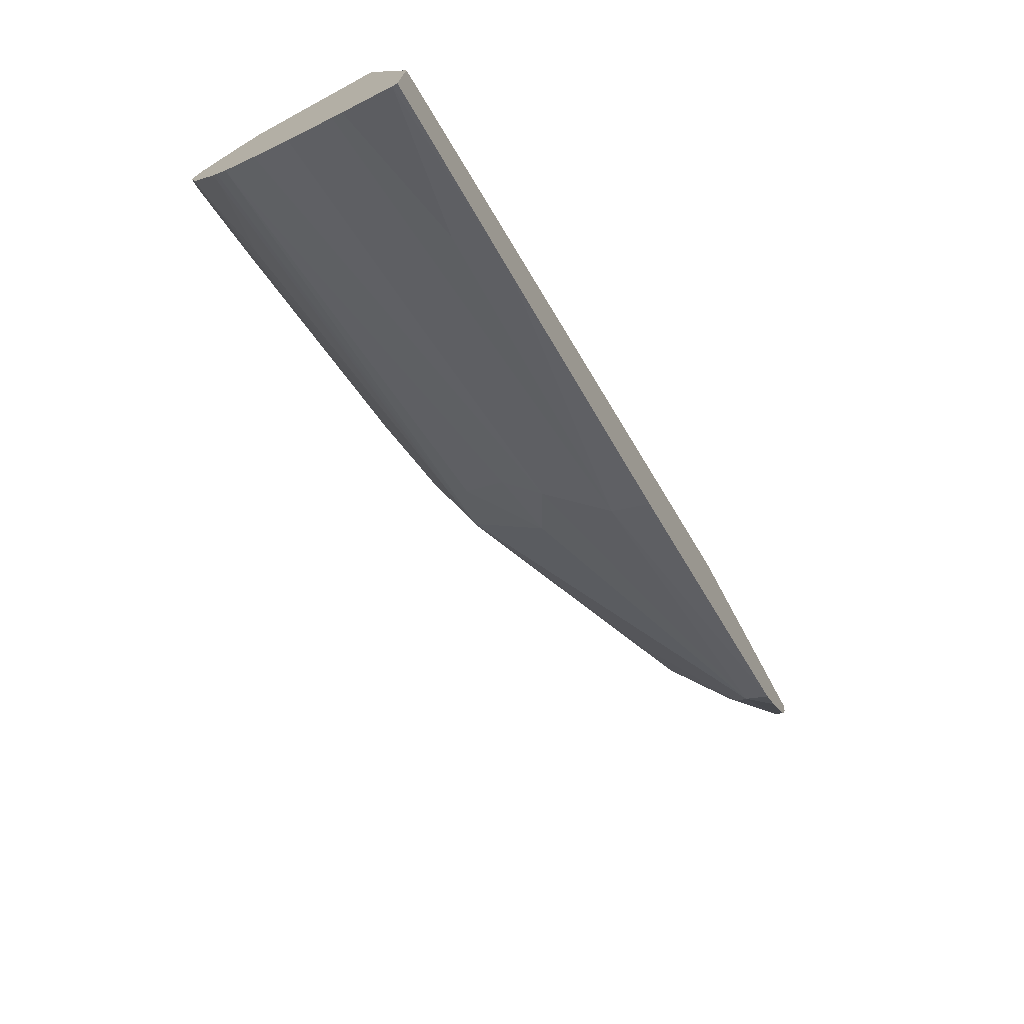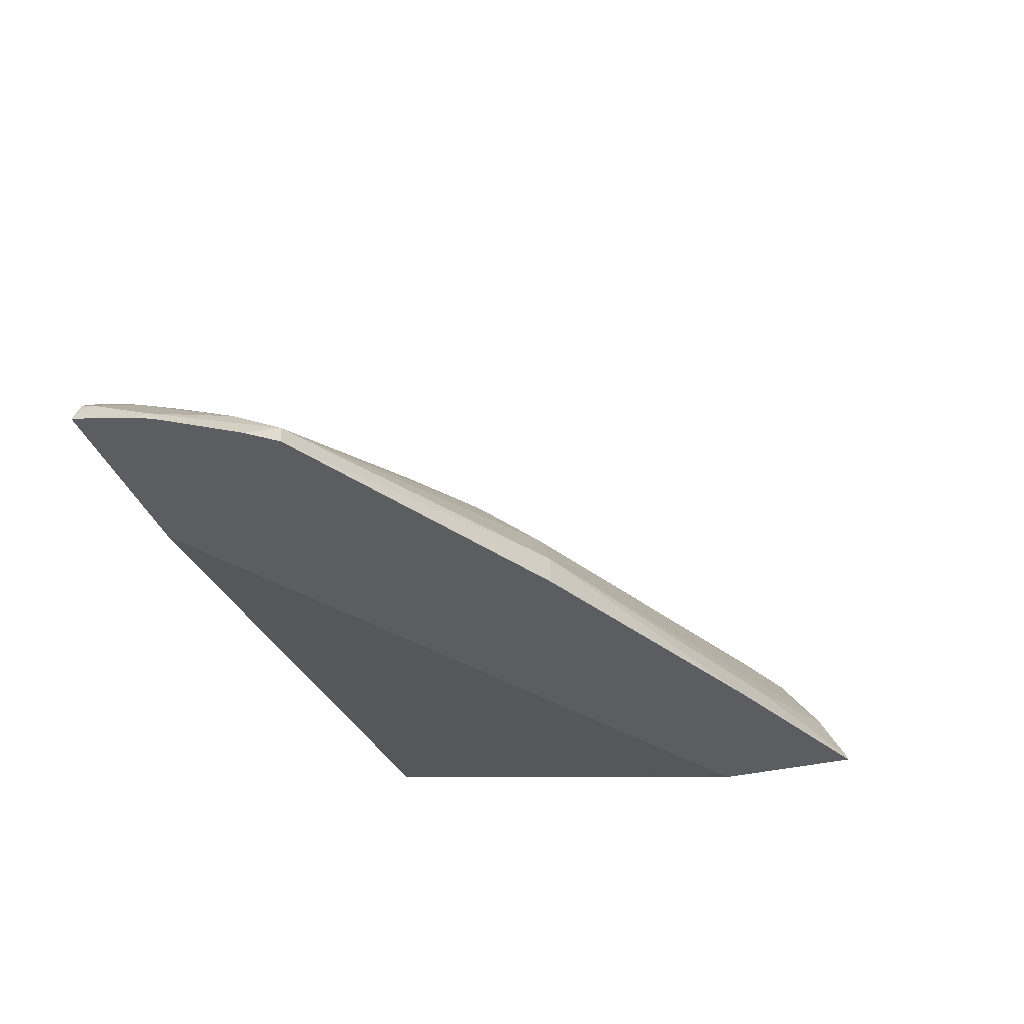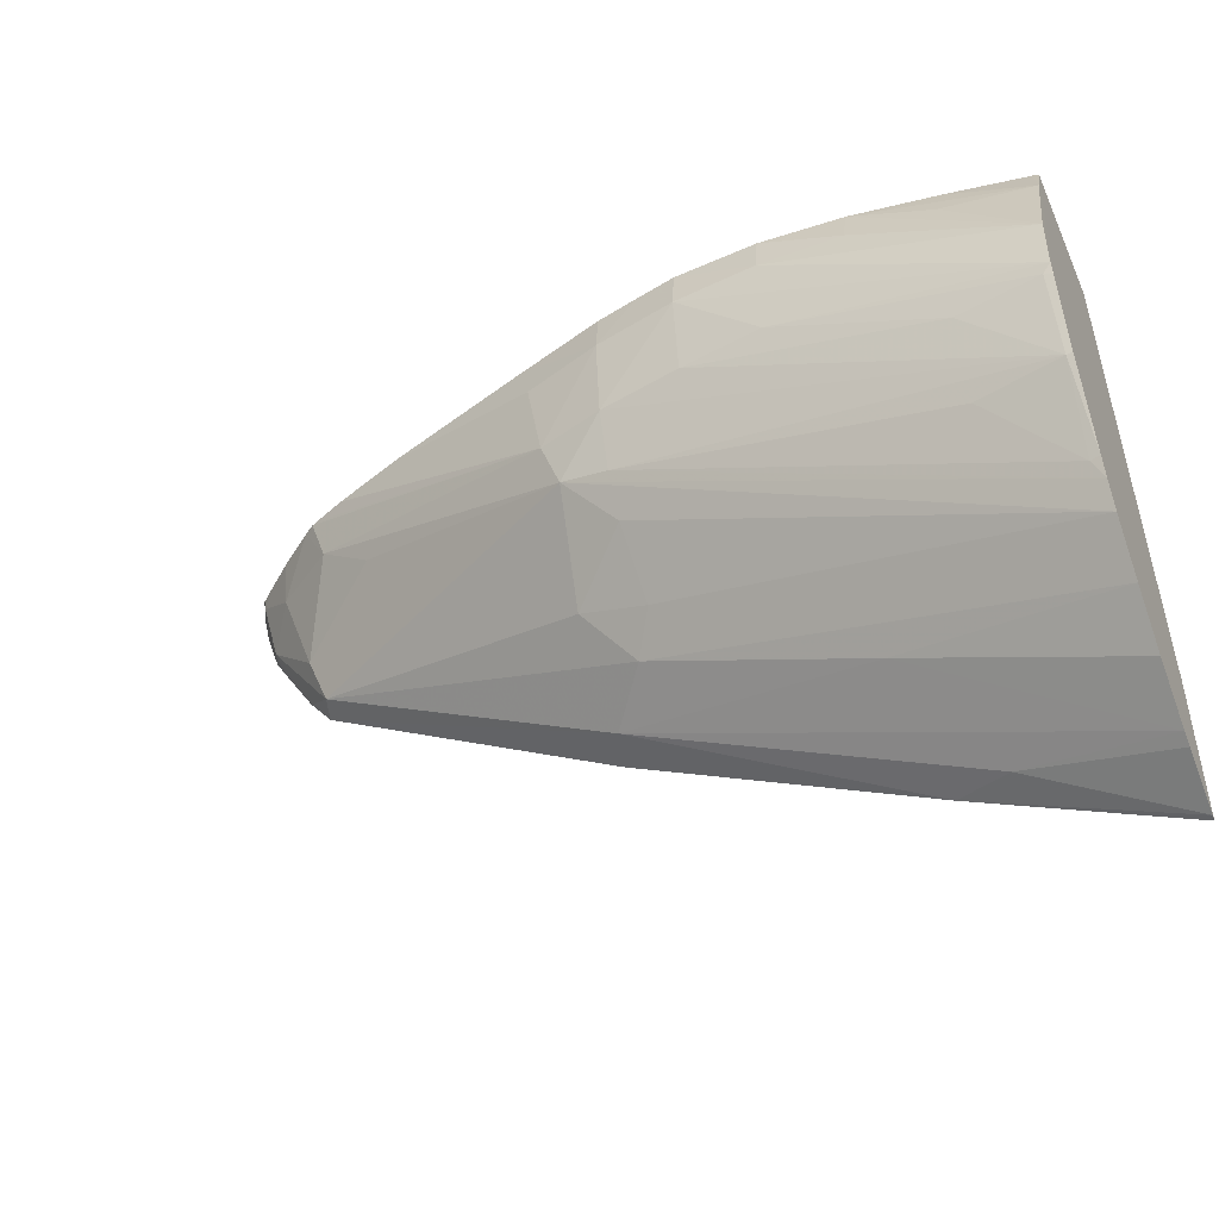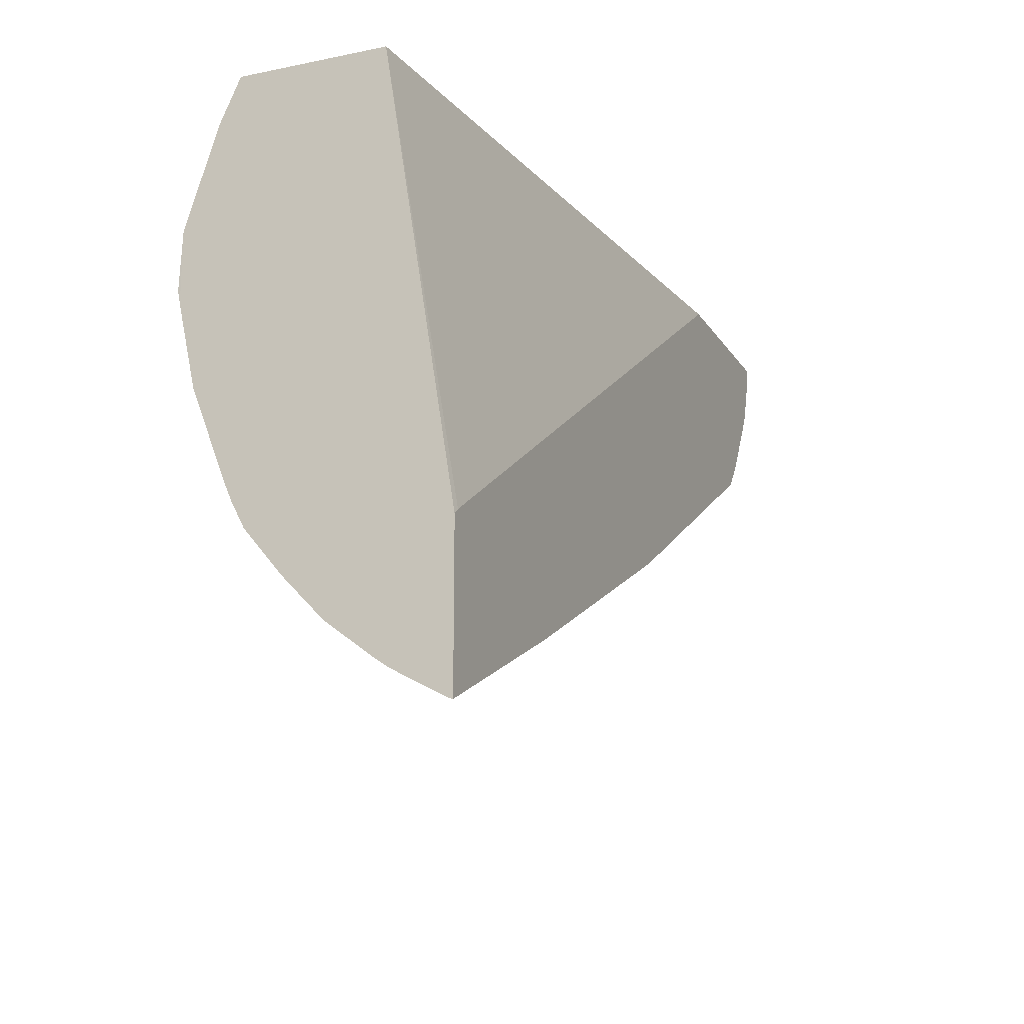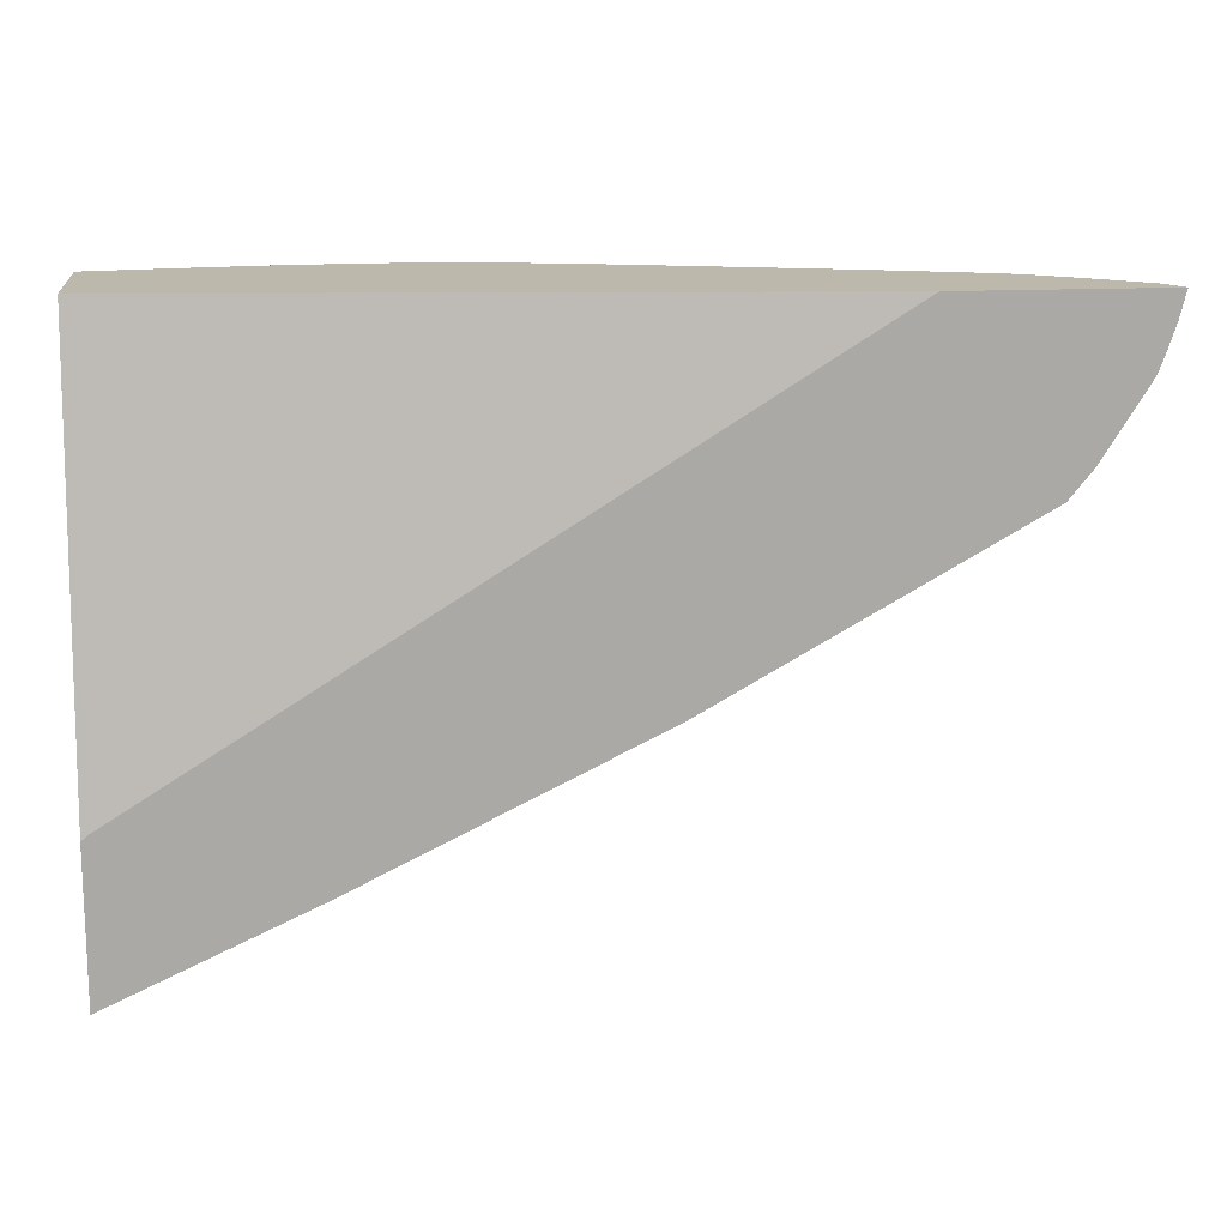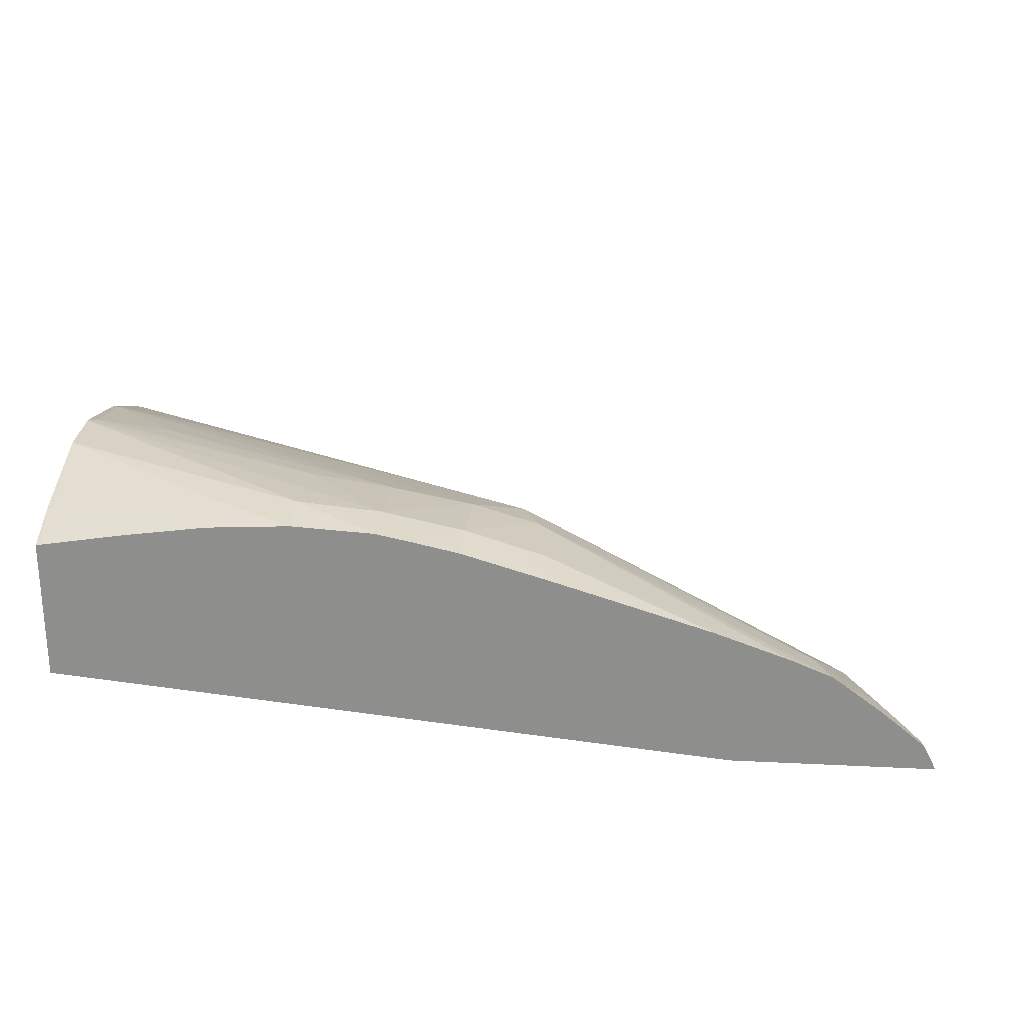
<metadata>
{"format":"obj","ext":"obj","renderer":"f3d","projection":"perspective","resolution":1024,"background":"white","views":[{"elev":-73.8,"azim":-61.6,"up":"+Z"},{"elev":-35.5,"azim":107.8,"up":"+Y"},{"elev":-45.8,"azim":-156.4,"up":"+Z"},{"elev":-16.7,"azim":-67.8,"up":"+Z"},{"elev":14.8,"azim":-6.9,"up":"+Z"},{"elev":24.5,"azim":4.7,"up":"+Y"}]}
</metadata>
<code>
v 0.04248 0.1963 0.05791
v 0.04248 0.1963 0.06001
v 0.04248 0.1964 0.05794
v 0.04524 0.1963 0.05917
v 0.04257 0.1963 0.06008
v 0.04248 0.1973 0.06602
v 0.04248 0.1983 0.06309
v 0.04248 0.1971 0.05833
v 0.04447 0.1967 0.05899
v 0.04918 0.1968 0.06123
v 0.04932 0.1963 0.06116
v 0.05211 0.1963 0.06602
v 0.04248 0.1993 0.06602
v 0.04248 0.2 0.06309
v 0.04248 0.1972 0.05843
v 0.04547 0.1978 0.06022
v 0.04857 0.1976 0.06154
v 0.05357 0.1966 0.06367
v 0.05366 0.1963 0.0636
v 0.05495 0.1963 0.06602
v 0.04256 0.1993 0.06602
v 0.04248 0.1995 0.06543
v 0.04248 0.2 0.06405
v 0.04248 0.2 0.06326
v 0.04248 0.2 0.06311
v 0.04259 0.2 0.06314
v 0.04259 0.2 0.06309
v 0.04248 0.1998 0.06202
v 0.04248 0.1979 0.05894
v 0.04248 0.1985 0.05952
v 0.04923 0.198 0.06231
v 0.04825 0.1981 0.06194
v 0.05378 0.1968 0.06427
v 0.0546 0.1965 0.0651
v 0.05399 0.1963 0.064
v 0.04904 0.199 0.0636
v 0.05485 0.1963 0.06564
v 0.05474 0.1967 0.06587
v 0.05484 0.1965 0.06602
v 0.04369 0.1995 0.06602
v 0.04256 0.1996 0.06543
v 0.04372 0.1997 0.06543
v 0.04487 0.1996 0.06602
v 0.04487 0.1998 0.06543
v 0.04603 0.1998 0.06543
v 0.04719 0.1997 0.06543
v 0.04603 0.1997 0.06427
v 0.04256 0.1997 0.06196
v 0.04372 0.1998 0.06312
v 0.04248 0.1998 0.06196
v 0.04248 0.199 0.06013
v 0.04834 0.1987 0.06284
v 0.05418 0.197 0.06546
v 0.05244 0.1978 0.06481
v 0.05324 0.1976 0.06543
v 0.05471 0.1963 0.06522
v 0.05464 0.1963 0.06503
v 0.05452 0.1963 0.06483
v 0.04834 0.1991 0.06342
v 0.04834 0.1993 0.06427
v 0.04927 0.1991 0.06427
v 0.04248 0.1992 0.06048
v 0.05412 0.1972 0.06602
v 0.0546 0.1968 0.06602
v 0.05476 0.1967 0.06602
v 0.04603 0.1997 0.06602
v 0.04719 0.1996 0.06602
v 0.04775 0.1995 0.06602
v 0.04834 0.1995 0.06543
v 0.04719 0.1996 0.06427
v 0.04248 0.1993 0.06074
v 0.04372 0.1995 0.06196
v 0.04261 0.1993 0.06073
v 0.0536 0.1976 0.06602
v 0.05343 0.1977 0.06602
v 0.04946 0.1991 0.06543
v 0.05004 0.1989 0.06543
v 0.05286 0.1979 0.06602
v 0.05332 0.1978 0.06602
v 0.04834 0.1994 0.06602
v 0.04965 0.199 0.06602
v 0.05065 0.1987 0.06602
v 0.05181 0.1983 0.06602
f 1 2 7
f 1 7 14
f 1 14 28
f 1 28 50
f 1 50 71
f 1 71 62
f 1 62 51
f 1 51 30
f 1 30 29
f 1 29 15
f 1 15 8
f 1 8 3
f 1 3 4
f 1 4 11
f 1 11 19
f 1 19 35
f 1 35 58
f 1 58 57
f 1 57 56
f 1 56 37
f 1 37 20
f 1 20 12
f 1 12 5
f 1 5 2
f 2 5 6
f 2 6 7
f 3 8 9
f 3 9 4
f 4 9 10
f 4 10 11
f 5 12 6
f 6 13 14
f 6 14 7
f 6 12 20
f 6 20 39
f 6 39 65
f 6 65 64
f 6 64 63
f 6 63 74
f 6 74 75
f 6 75 79
f 6 79 78
f 6 78 83
f 6 83 82
f 6 82 81
f 6 81 80
f 6 80 68
f 6 68 67
f 6 67 66
f 6 66 43
f 6 43 40
f 6 40 21
f 6 21 13
f 8 15 9
f 9 15 10
f 10 15 16
f 10 16 17
f 10 17 18
f 10 18 19
f 10 19 11
f 13 21 22
f 13 22 14
f 14 22 23
f 14 23 24
f 14 24 25
f 14 25 26
f 14 26 27
f 14 27 28
f 15 29 16
f 16 29 30
f 16 30 17
f 17 31 18
f 17 30 32
f 17 32 31
f 18 33 34
f 18 34 35
f 18 35 19
f 18 31 36
f 18 36 33
f 20 37 38
f 20 38 39
f 21 40 22
f 22 40 41
f 22 41 23
f 23 41 42
f 23 42 43
f 23 43 44
f 23 44 45
f 23 45 24
f 24 45 46
f 24 46 47
f 24 47 26
f 24 26 25
f 26 48 27
f 26 47 49
f 26 49 48
f 27 48 28
f 28 48 50
f 30 51 32
f 31 32 52
f 31 52 36
f 32 51 52
f 33 53 34
f 33 36 54
f 33 54 55
f 33 55 53
f 34 38 37
f 34 37 56
f 34 56 57
f 34 57 58
f 34 58 35
f 34 53 38
f 36 59 60
f 36 60 61
f 36 61 55
f 36 55 54
f 36 52 51
f 36 51 62
f 36 62 59
f 38 53 63
f 38 63 64
f 38 64 65
f 38 65 39
f 40 43 41
f 41 43 42
f 43 66 44
f 44 66 45
f 45 66 67
f 45 67 46
f 46 67 68
f 46 68 69
f 46 69 60
f 46 60 70
f 46 70 47
f 47 70 49
f 48 71 50
f 48 49 70
f 48 70 60
f 48 60 59
f 48 59 72
f 48 72 73
f 48 73 71
f 53 55 74
f 53 74 63
f 55 75 74
f 55 61 75
f 59 62 73
f 59 73 72
f 60 69 61
f 61 69 76
f 61 76 77
f 61 77 78
f 61 78 79
f 61 79 75
f 62 71 73
f 68 80 69
f 69 80 81
f 69 81 76
f 76 81 82
f 76 82 83
f 76 83 78
f 76 78 77

</code>
